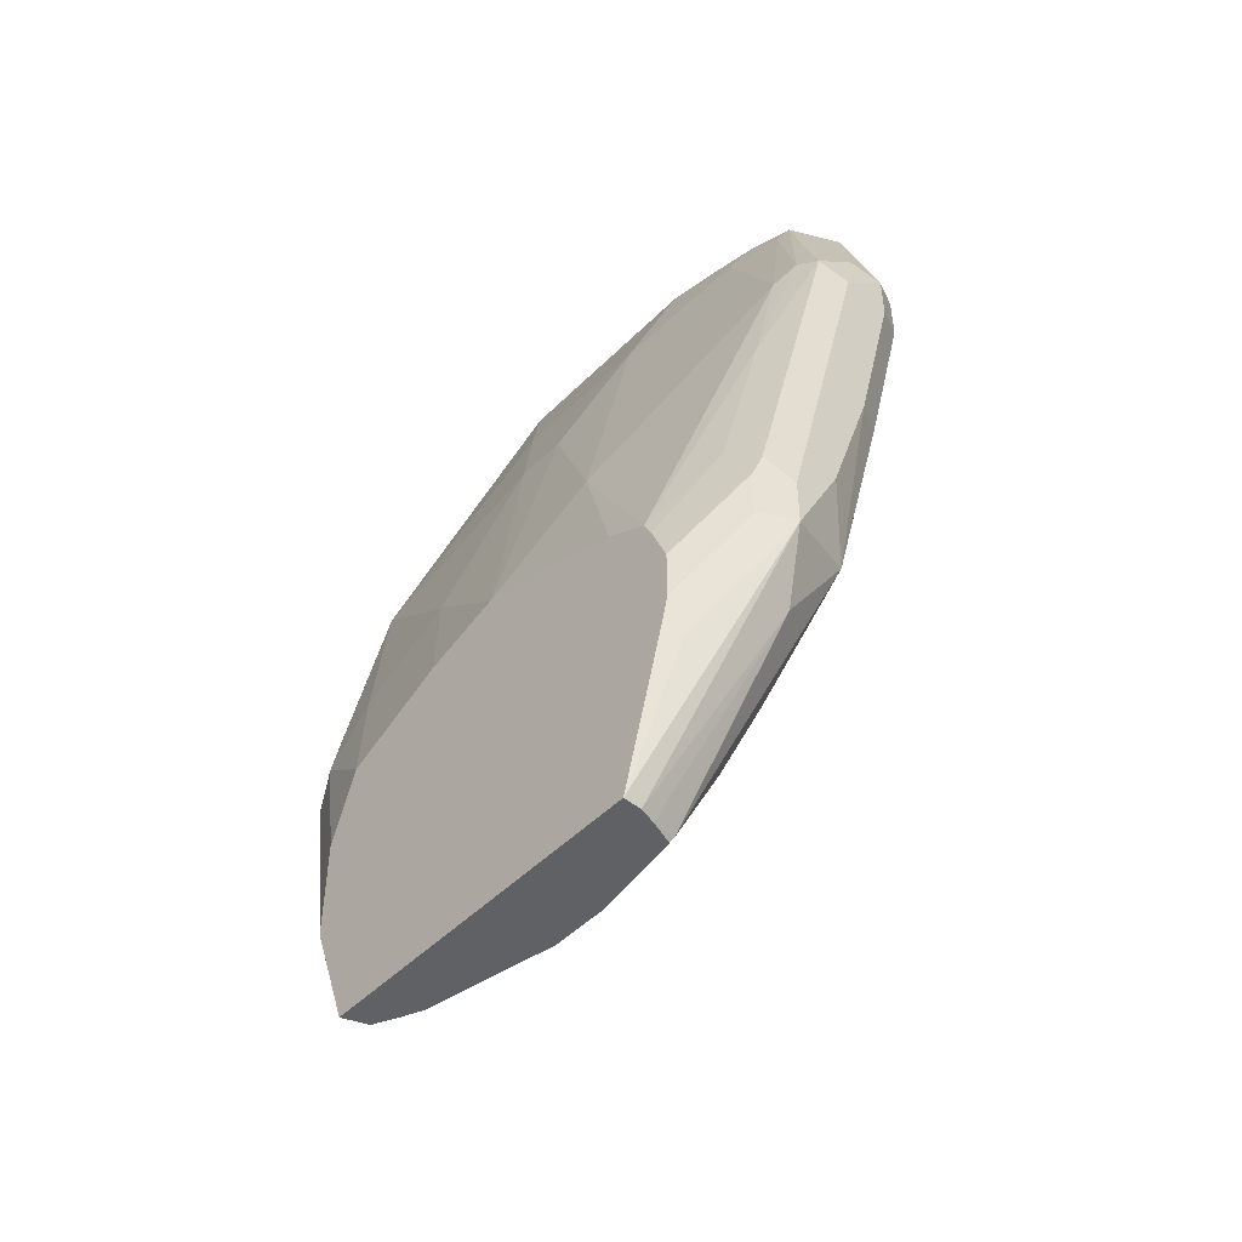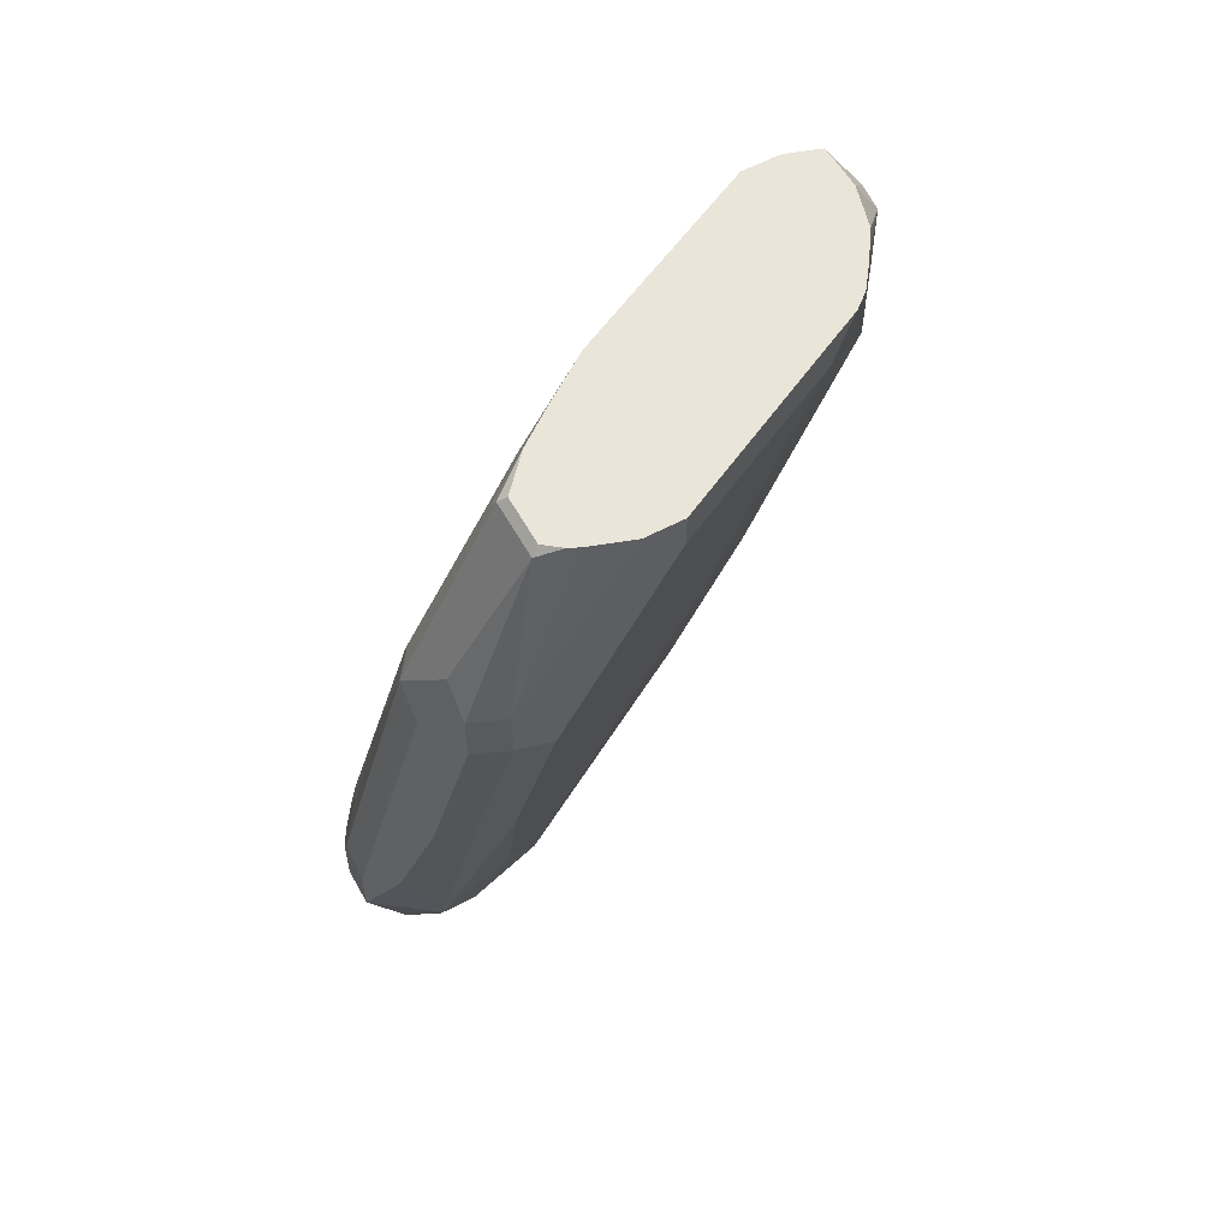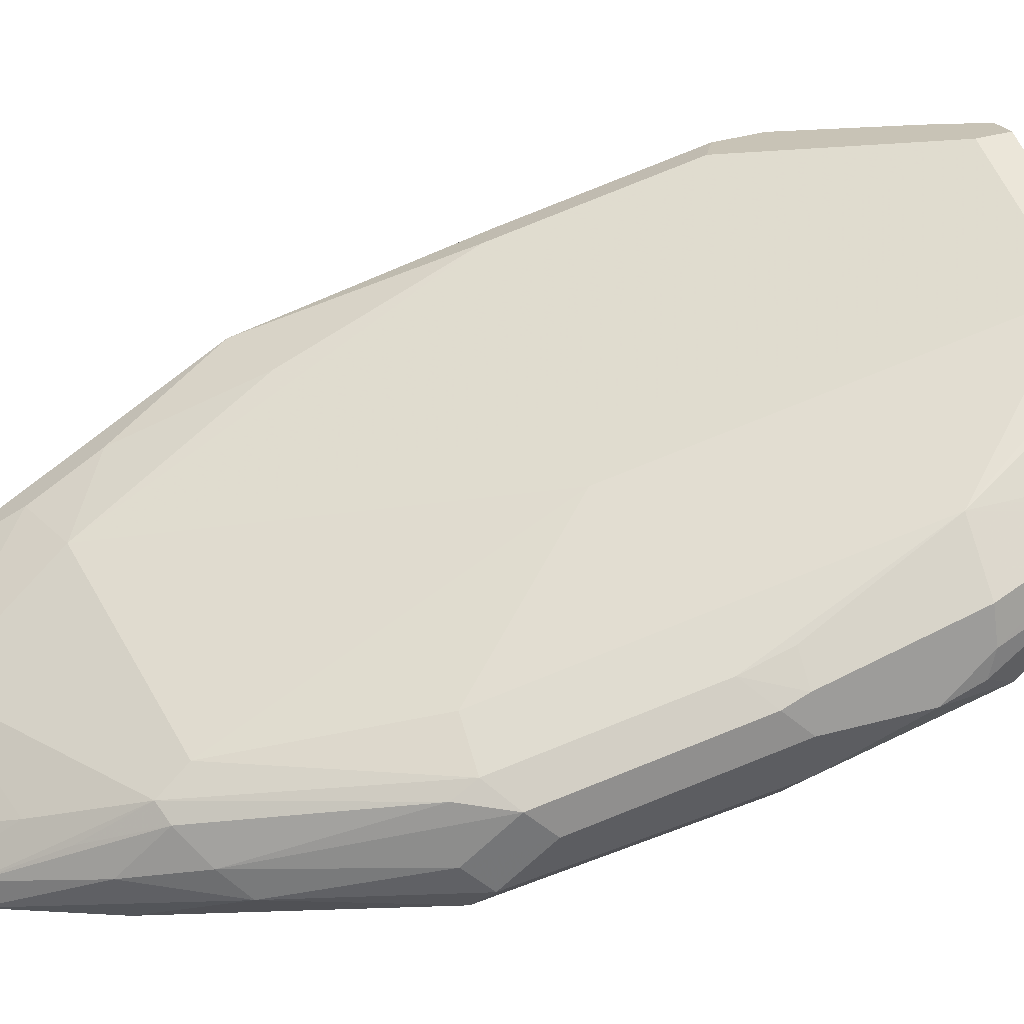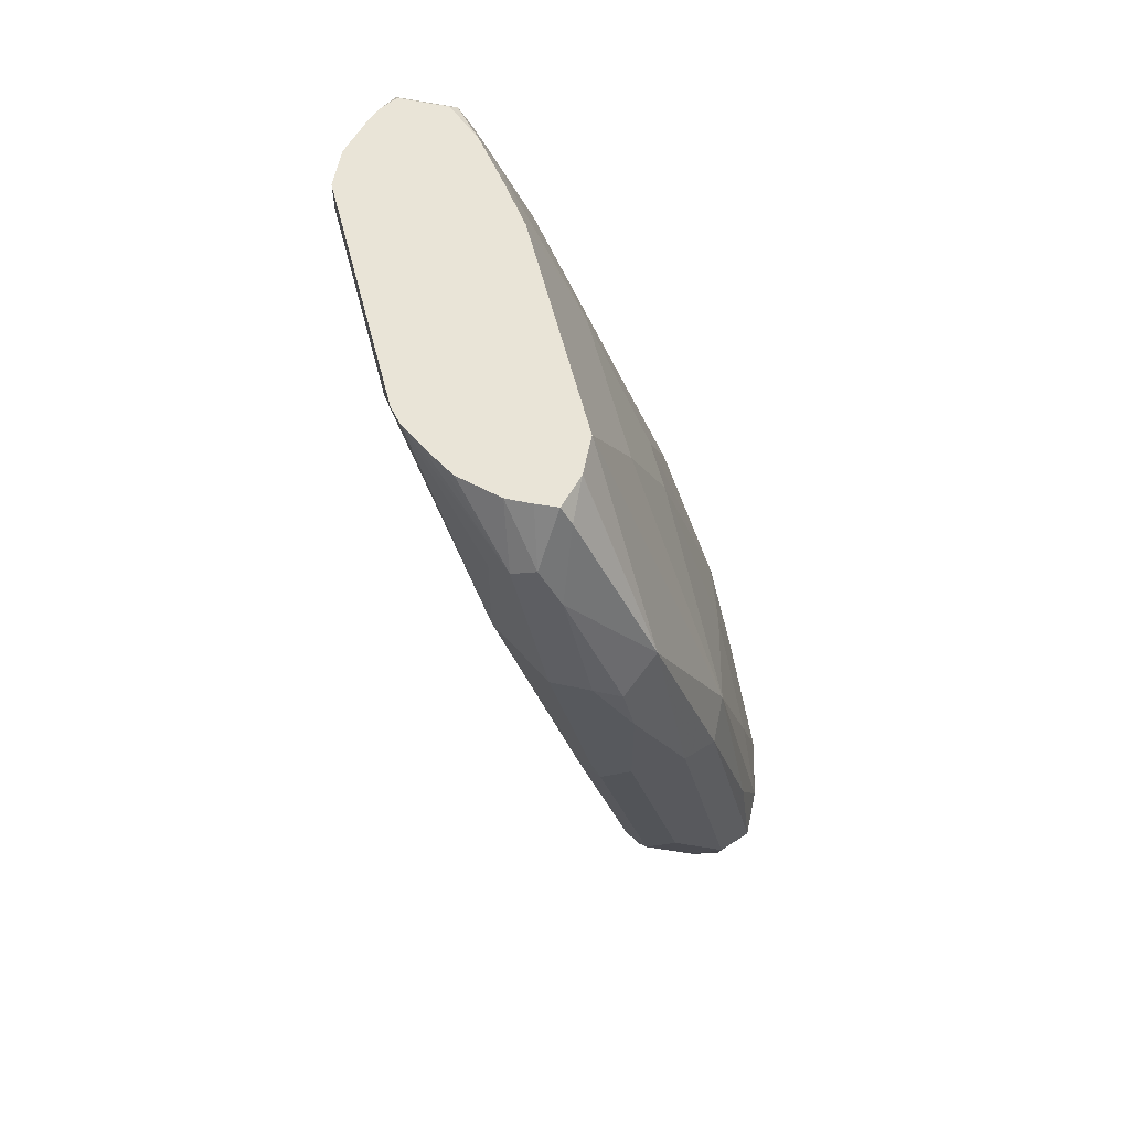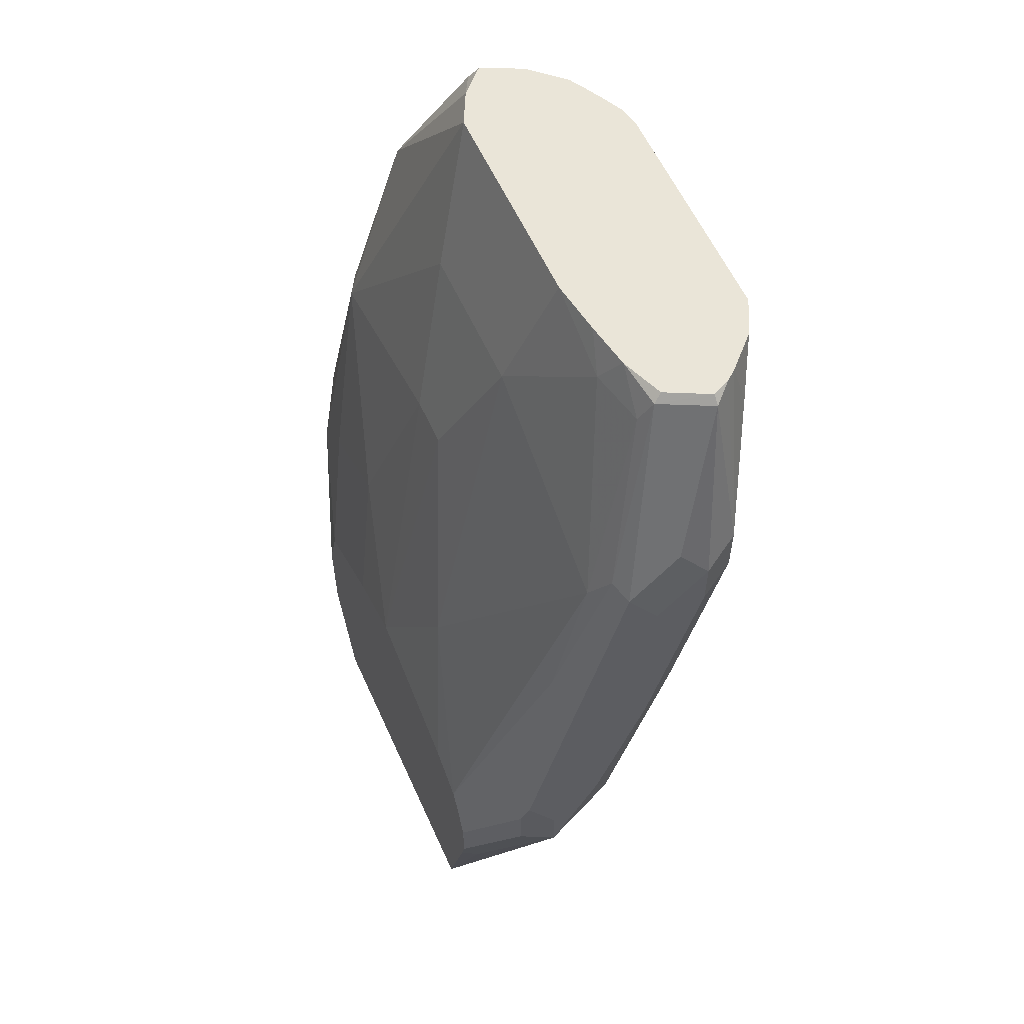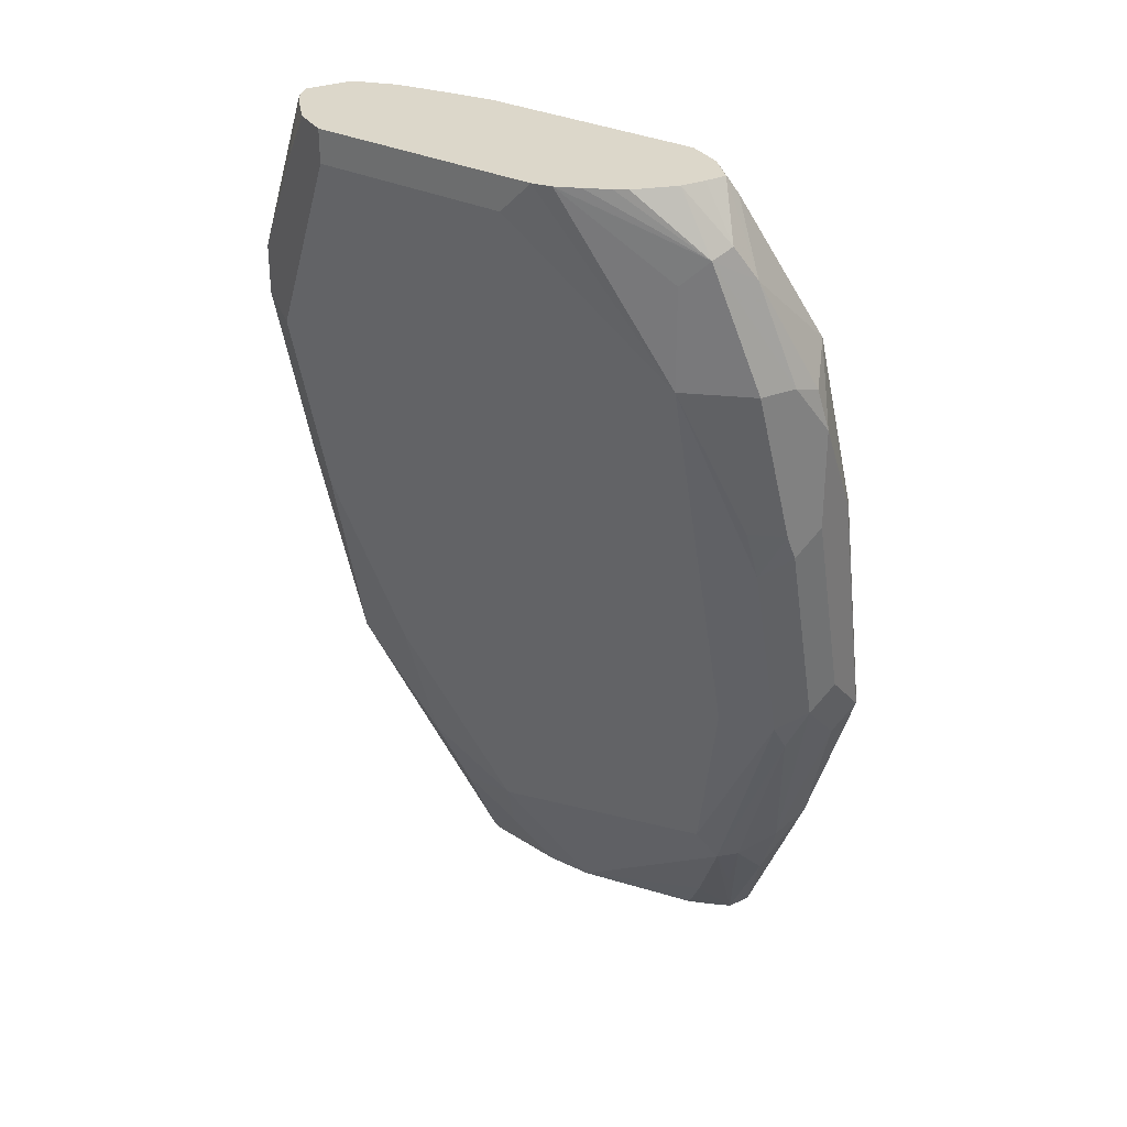
<metadata>
{"format":"obj","ext":"obj","renderer":"f3d","projection":"perspective","resolution":1024,"background":"white","views":[{"elev":-49.3,"azim":47.4,"up":"+Z"},{"elev":58.0,"azim":124.7,"up":"+Z"},{"elev":47.1,"azim":-106.5,"up":"+Y"},{"elev":60.9,"azim":-104.6,"up":"+Z"},{"elev":58.7,"azim":65.8,"up":"+Z"},{"elev":30.8,"azim":-145.1,"up":"+Z"}]}
</metadata>
<code>
v -0.1452 0.249 -0.3527
v -0.1452 0.249 -0.3942
v -0.1452 0.2282 -0.3942
v -0.1348 0.2386 -0.3216
v -0.1418 0.2524 -0.3355
v -0.1383 0.2628 -0.332
v -0.1383 0.2628 -0.3942
v -0.14 0.2593 -0.4046
v -0.1452 0.2282 -0.4772
v -0.1383 0.2144 -0.4011
v -0.1452 0.2075 -0.4979
v -0.08299 0.249 -0.256
v -0.09683 0.2559 -0.256
v -0.09712 0.256 -0.256
v -0.1106 0.2628 -0.2628
v -0.1245 0.2697 -0.2905
v -0.1348 0.2179 -0.3838
v -0.1245 0.2075 -0.3942
v -0.1314 0.2766 -0.332
v -0.1141 0.2853 -0.2801
v -0.1245 0.2697 -0.3942
v -0.1271 0.2645 -0.415
v -0.1175 0.2835 -0.332
v -0.1037 0.2904 -0.332
v -0.14 0.2386 -0.4875
v -0.14 0.2179 -0.5083
v -0.1383 0.1937 -0.5048
v -0.1348 0.1971 -0.4668
v -0.1193 0.1971 -0.5705
v -0.06223 0.2282 -0.3112
v 0.007059 0.249 -0.256
v -0.1073 0.2662 -0.256
v -0.1175 0.2766 -0.2767
v -0.04149 0.2075 -0.3735
v -0.1245 0.1867 -0.4979
v -0.1037 0.1867 -0.4772
v -0.06223 0.1867 -0.4564
v -0.09917 0.2832 -0.256
v -0.08664 0.2968 -0.256
v -0.08162 0.2997 -0.256
v -0.07222 0.3049 -0.256
v -0.0631 0.3094 -0.256
v -0.1037 0.2904 -0.2905
v -0.1037 0.2697 -0.415
v -0.1271 0.2438 -0.4979
v -0.05516 0.3112 -0.256
v -0.04149 0.3112 -0.2697
v -0.1297 0.2386 -0.5083
v -0.1115 0.2075 -0.5809
v -0.09681 0.1729 -0.6086
v -0.09676 0.1729 -0.6086
v -0.1106 0.1798 -0.5532
v -0.09854 0.1971 -0.612
v -0.07953 0.1729 -0.6557
v -8.12e-06 0.2282 -0.3112
v 0.04149 0.249 -0.2697
v 0.02953 0.2524 -0.256
v -0.1037 0.2741 -0.256
v -0.02075 0.2075 -0.3735
v -0.01387 0.1729 -0.5049
v -0.09676 0.1729 -0.5671
v -0.08638 0.1729 -0.536
v -0.04487 0.1729 -0.5153
v -0.04149 0.2697 -0.4357
v -0.1037 0.249 -0.4979
v -0.08299 0.2282 -0.5809
v -0.08989 0.2213 -0.5947
v 0.04149 0.3112 -0.256
v 0.04149 0.3112 -0.2697
v 0.02073 0.2282 -0.6016
v -0.09854 0.2179 -0.5913
v -0.09673 0.1729 -0.6087
v -0.07573 0.1826 -0.6557
v 0.05548 0.1729 -0.6557
v 0.02073 0.1867 -0.4564
v 0.04149 0.2282 -0.332
v 0.06482 0.2541 -0.2697
v 0.04859 0.2559 -0.256
v 0.04832 0.2558 -0.256
v 0.08297 0.2282 -0.3527
v 0.04837 0.1729 -0.5256
v 0.01381 0.2213 -0.6155
v -0.006247 0.2012 -0.6557
v -0.06915 0.2006 -0.6362
v -0.08557 0.2023 -0.6224
v 0.05531 0.3043 -0.256
v 0.06915 0.2974 -0.2767
v 0.09682 0.2835 -0.325
v 0.09682 0.2835 -0.3458
v 0.08297 0.2904 -0.3527
v 0.06223 0.249 -0.5187
v 0.06223 0.2282 -0.5809
v 0.05185 0.2179 -0.612
v 0.02765 0.2144 -0.6293
v 0.08297 0.2697 -0.4357
v -0.06739 0.1867 -0.6557
v 0.05558 0.1801 -0.6557
v 0.1037 0.2075 -0.5394
v 0.09682 0.2006 -0.5532
v 0.07605 0.1798 -0.5947
v 0.07327 0.1729 -0.592
v 0.06567 0.1729 -0.536
v 0.06742 0.2593 -0.2594
v 0.08989 0.2351 -0.3389
v 0.06577 0.2626 -0.256
v 0.08558 0.2127 -0.415
v 0.01449 0.2012 -0.6557
v -0.05811 0.1909 -0.6557
v 0.06772 0.2917 -0.256
v 0.07086 0.2877 -0.256
v 0.07778 0.2801 -0.2594
v 0.1037 0.2697 -0.332
v 0.1037 0.2697 -0.3527
v 0.09682 0.2628 -0.4288
v 0.09335 0.2386 -0.529
v 0.05185 0.1971 -0.6535
v 0.0508 0.196 -0.6557
v 0.05397 0.1865 -0.6557
v 0.08989 0.2144 -0.5671
v 0.1037 0.2075 -0.5187
v 0.09855 0.1971 -0.5083
v 0.09682 0.1937 -0.5394
v 0.1037 0.2282 -0.4979
v 0.076 0.1729 -0.5811
v 0.06908 0.1729 -0.5428
v 0.08558 0.1919 -0.4979
v 0.09855 0.2593 -0.3216
v 0.07449 0.2801 -0.256
v 0.09855 0.2386 -0.3423
v 0.1037 0.249 -0.3527
v 0.1037 0.249 -0.4357
v 0.07262 0.2179 -0.5913
v 0.09682 0.1937 -0.5187
v 0.07605 0.1729 -0.5809
v 0.076 0.1729 -0.5602
v 0.07586 0.1729 -0.5598
v 0.07605 0.1729 -0.5602
f 70 95 91
f 70 90 95
f 70 94 82
f 70 93 94
f 70 92 93
f 69 89 90
f 69 90 70
f 68 89 69
f 68 88 89
f 68 87 88
f 71 85 73
f 68 86 87
f 70 91 92
f 73 84 96
f 83 94 107
f 74 98 99
f 74 99 100
f 74 100 101
f 75 81 102
f 75 102 80
f 75 80 76
f 77 103 78
f 77 80 104
f 77 104 103
f 78 103 105
f 80 106 104
f 80 102 106
f 82 94 83
f 83 108 84
f 74 97 98
f 67 85 71
f 55 76 56
f 67 84 73
f 51 102 81
f 84 108 96
f 135 137 136
f 51 60 63
f 51 63 62
f 51 62 61
f 53 73 54
f 53 71 73
f 54 73 96
f 54 96 108
f 54 108 83
f 54 83 107
f 54 107 117
f 54 117 118
f 54 118 97
f 54 97 74
f 55 59 75
f 67 83 84
f 67 82 83
f 66 82 67
f 66 70 82
f 64 66 65
f 64 70 66
f 67 73 85
f 60 81 75
f 56 80 77
f 56 76 80
f 56 79 57
f 56 78 79
f 56 77 78
f 55 75 76
f 59 60 75
f 86 109 87
f 100 124 101
f 88 109 110
f 103 128 105
f 103 104 129
f 103 129 127
f 104 106 129
f 106 126 129
f 110 128 111
f 111 127 112
f 112 127 129
f 112 129 130
f 114 131 115
f 115 119 132
f 115 132 116
f 115 131 123
f 116 118 117
f 103 111 128
f 116 132 119
f 120 130 121
f 121 126 133
f 121 133 122
f 121 130 129
f 121 129 126
f 122 134 124
f 122 133 137
f 122 137 134
f 124 134 137
f 124 137 135
f 125 136 126
f 126 136 133
f 133 136 137
f 51 125 102
f 116 119 118
f 87 109 88
f 103 127 111
f 102 125 126
f 88 110 111
f 88 111 112
f 88 112 113
f 88 113 89
f 89 113 131
f 89 131 114
f 89 114 95
f 89 95 90
f 91 115 92
f 91 95 115
f 92 115 93
f 93 116 94
f 93 115 116
f 94 116 117
f 102 126 106
f 94 117 107
f 97 118 119
f 97 119 98
f 98 120 121
f 98 121 122
f 98 122 99
f 98 119 115
f 98 115 123
f 98 123 131
f 98 131 113
f 98 113 112
f 98 112 130
f 98 130 120
f 99 122 124
f 99 124 100
f 95 114 115
f 51 136 125
f 51 81 60
f 51 124 135
f 9 26 11
f 10 18 17
f 10 27 28
f 10 28 18
f 11 26 29
f 11 29 27
f 12 30 55
f 12 55 31
f 12 31 57
f 12 57 79
f 12 79 78
f 12 78 105
f 12 105 128
f 12 128 110
f 9 25 26
f 12 110 109
f 12 86 68
f 12 46 42
f 12 42 41
f 12 41 40
f 12 40 39
f 12 39 38
f 12 38 58
f 12 58 32
f 12 32 14
f 12 14 13
f 12 18 30
f 14 32 15
f 15 32 16
f 16 32 33
f 12 109 86
f 16 33 20
f 8 25 9
f 7 24 21
f 51 135 136
f 1 2 9
f 1 9 11
f 1 11 3
f 1 3 4
f 1 4 5
f 1 5 6
f 1 6 7
f 1 7 2
f 2 7 8
f 2 8 9
f 3 10 4
f 3 11 27
f 3 27 10
f 8 22 25
f 4 12 13
f 4 14 15
f 4 15 16
f 4 16 5
f 4 10 17
f 4 17 18
f 4 18 12
f 5 16 6
f 6 19 7
f 6 16 20
f 6 20 19
f 7 21 22
f 7 22 8
f 7 19 23
f 7 23 24
f 4 13 14
f 18 34 30
f 12 68 46
f 18 35 36
f 31 56 57
f 31 55 56
f 32 58 33
f 33 58 38
f 34 37 60
f 34 60 59
f 35 52 61
f 35 61 62
f 35 62 36
f 36 62 63
f 36 63 37
f 37 63 60
f 44 47 64
f 18 28 35
f 45 65 66
f 45 66 67
f 45 67 48
f 51 101 124
f 51 74 101
f 51 54 74
f 51 72 54
f 51 61 52
f 50 72 51
f 30 59 55
f 50 54 72
f 48 71 49
f 48 67 71
f 47 70 64
f 47 69 70
f 46 69 47
f 46 68 69
f 49 71 53
f 30 34 59
f 44 64 65
f 29 53 54
f 29 54 50
f 18 36 37
f 18 37 34
f 19 20 23
f 20 33 38
f 20 38 39
f 20 39 40
f 20 40 41
f 20 41 42
f 20 43 24
f 20 24 23
f 21 24 22
f 22 24 44
f 22 44 65
f 22 65 45
f 20 42 43
f 27 52 35
f 29 49 53
f 22 45 25
f 27 51 52
f 27 50 51
f 27 29 50
f 26 49 29
f 25 49 26
f 27 35 28
f 25 45 48
f 24 47 44
f 24 46 47
f 24 42 46
f 24 43 42
f 25 48 49

</code>
